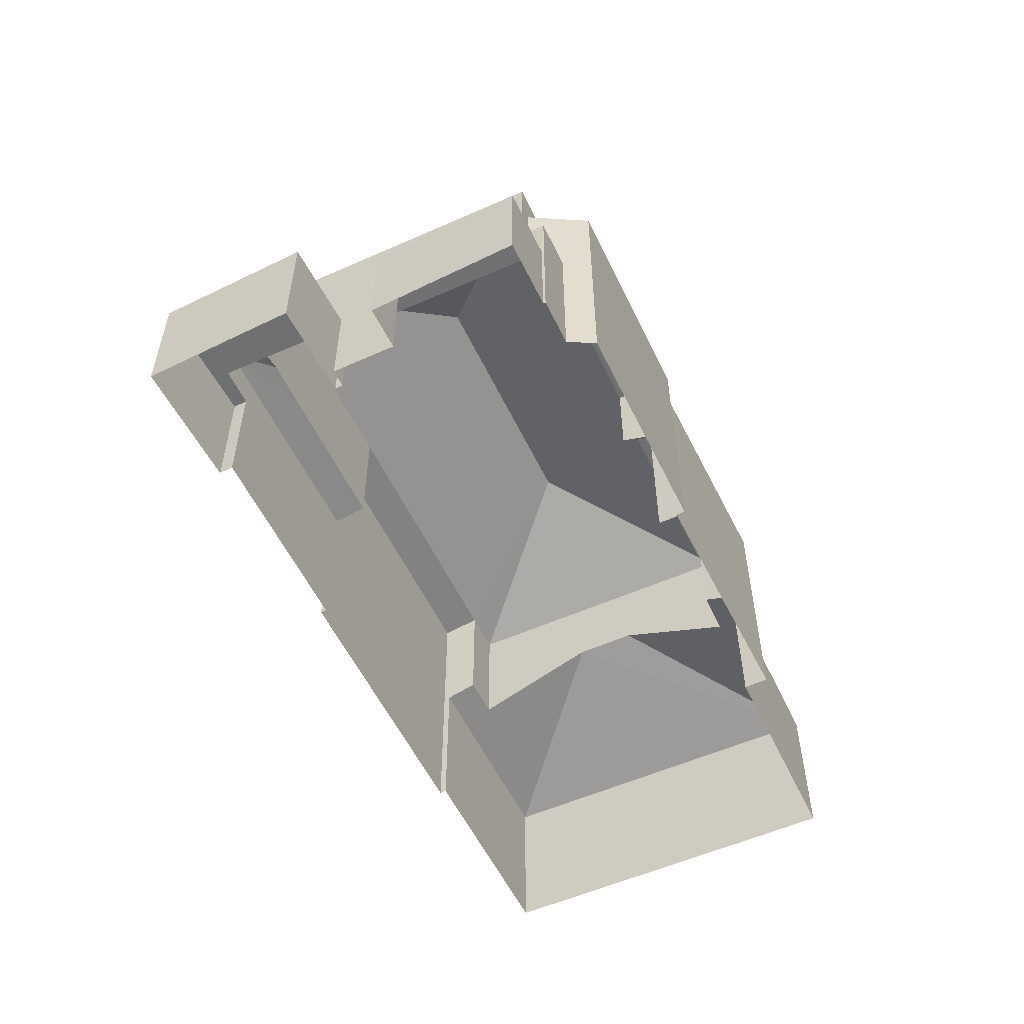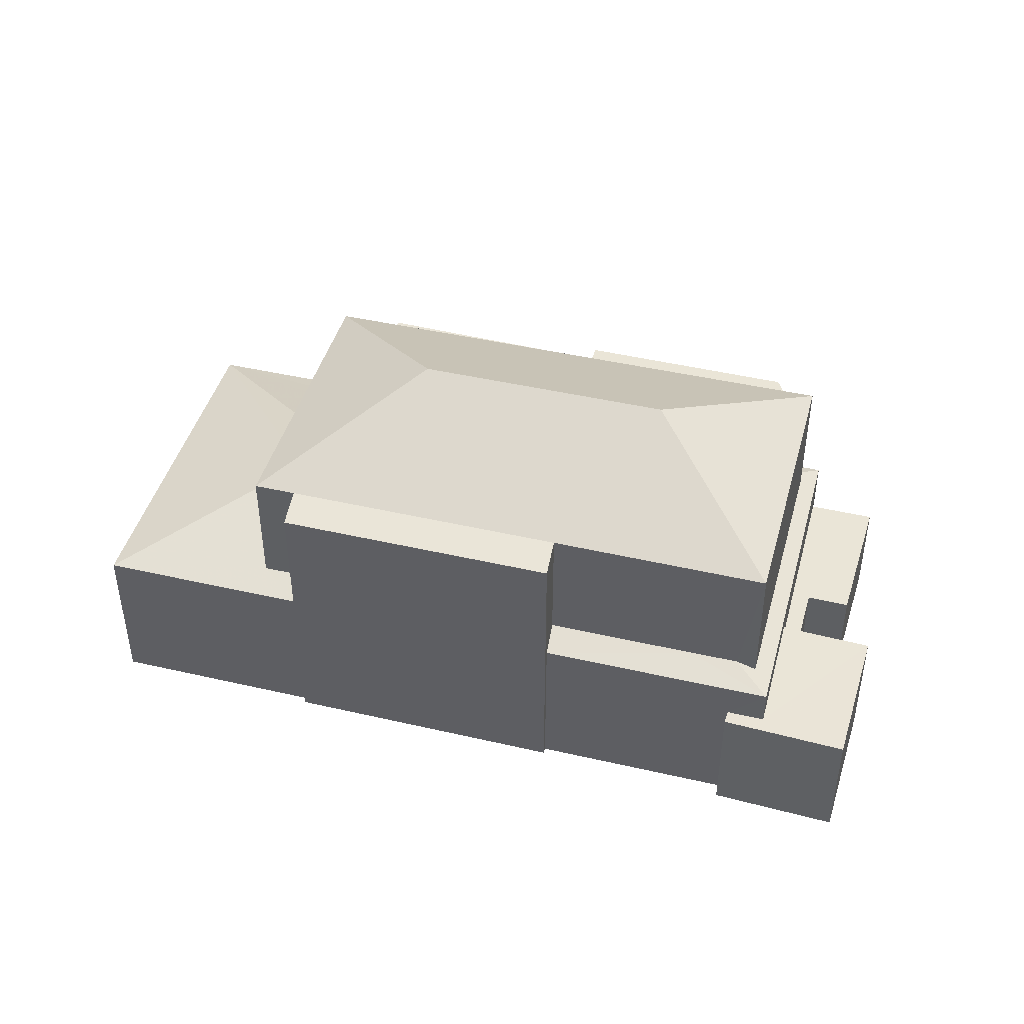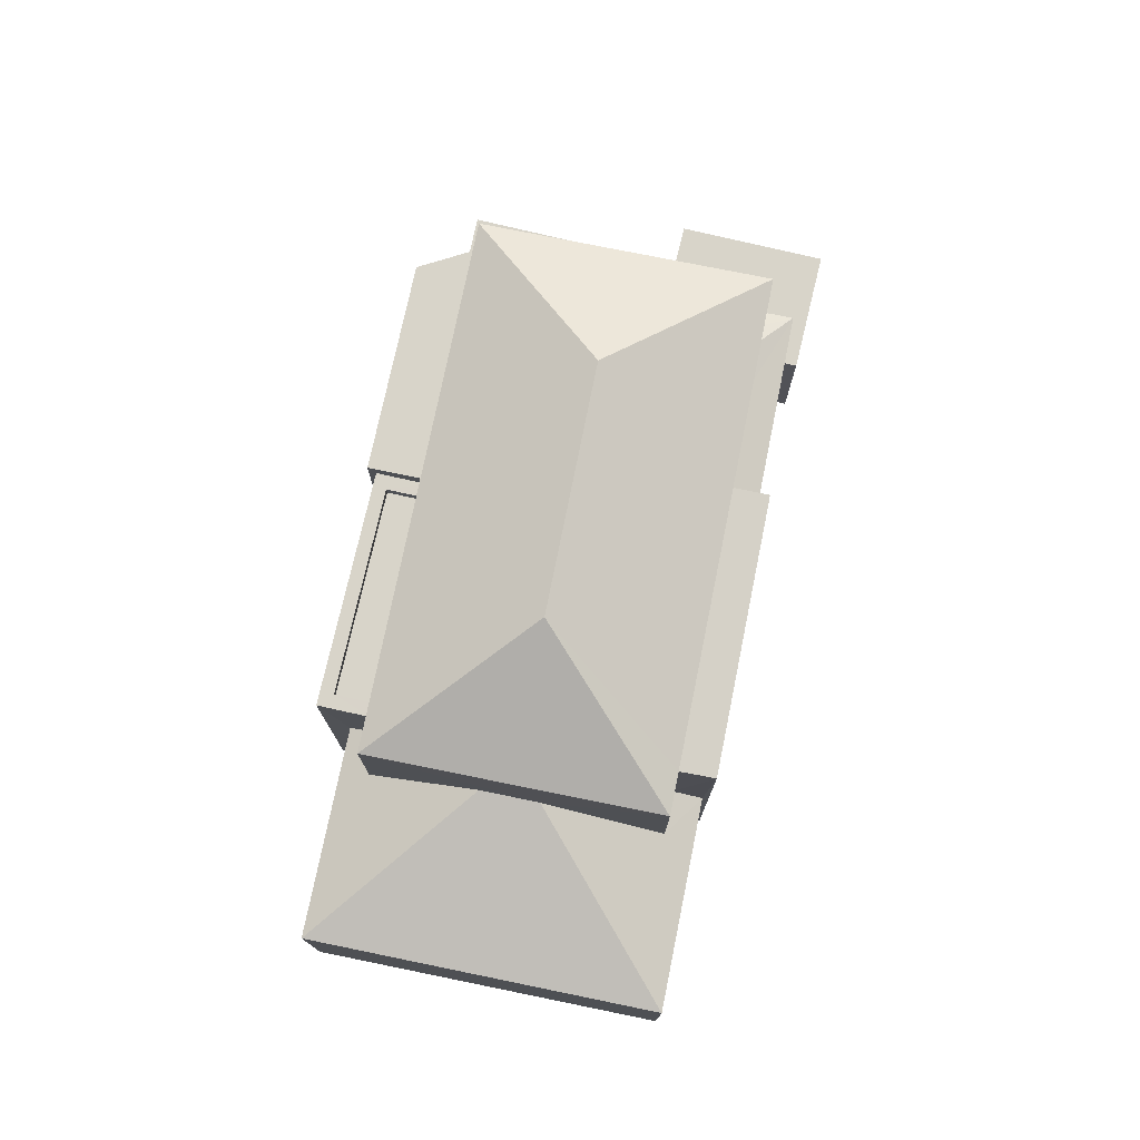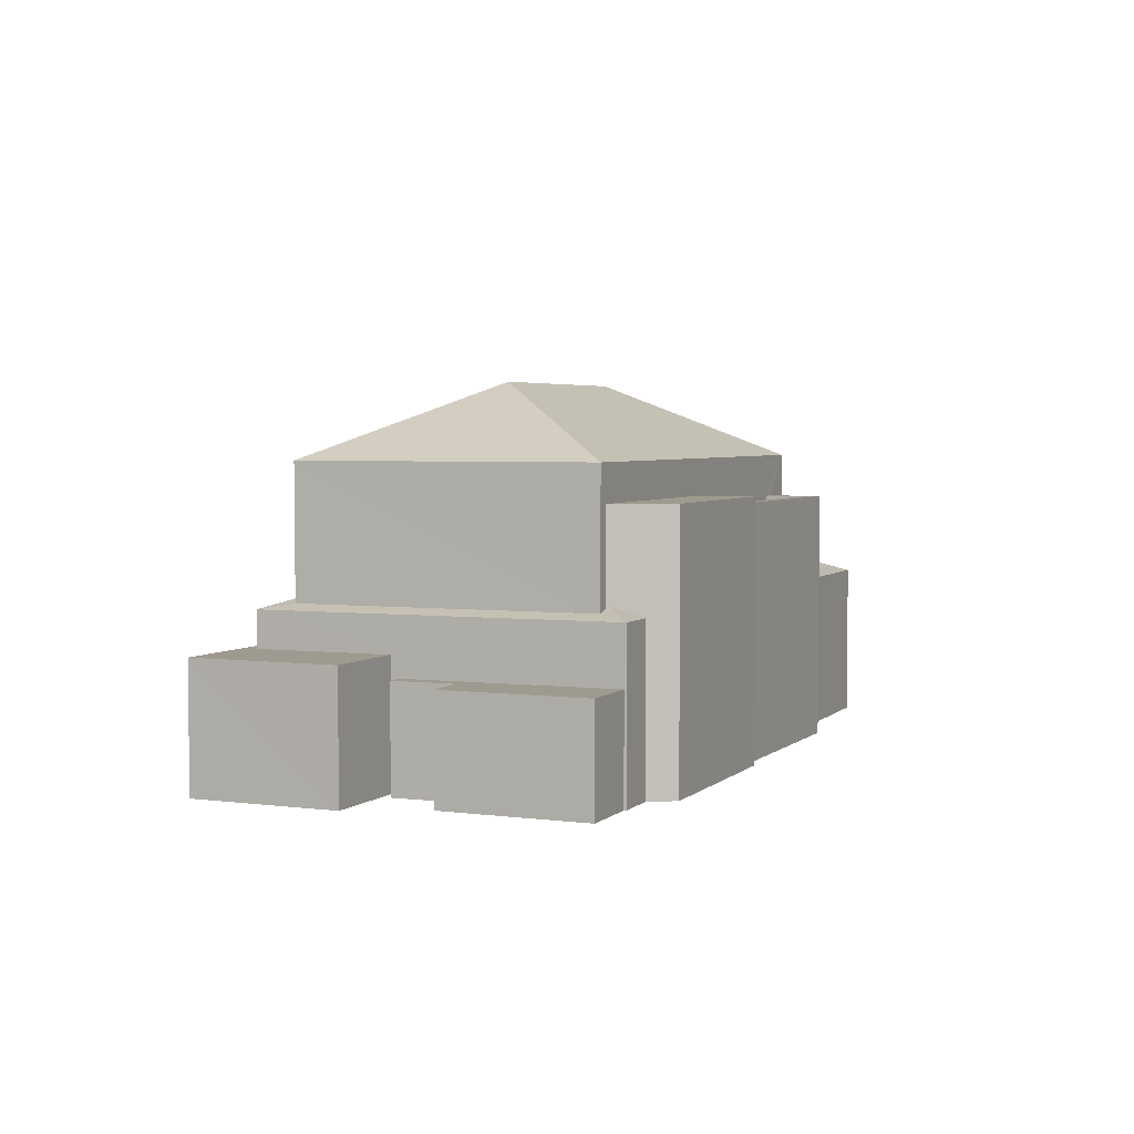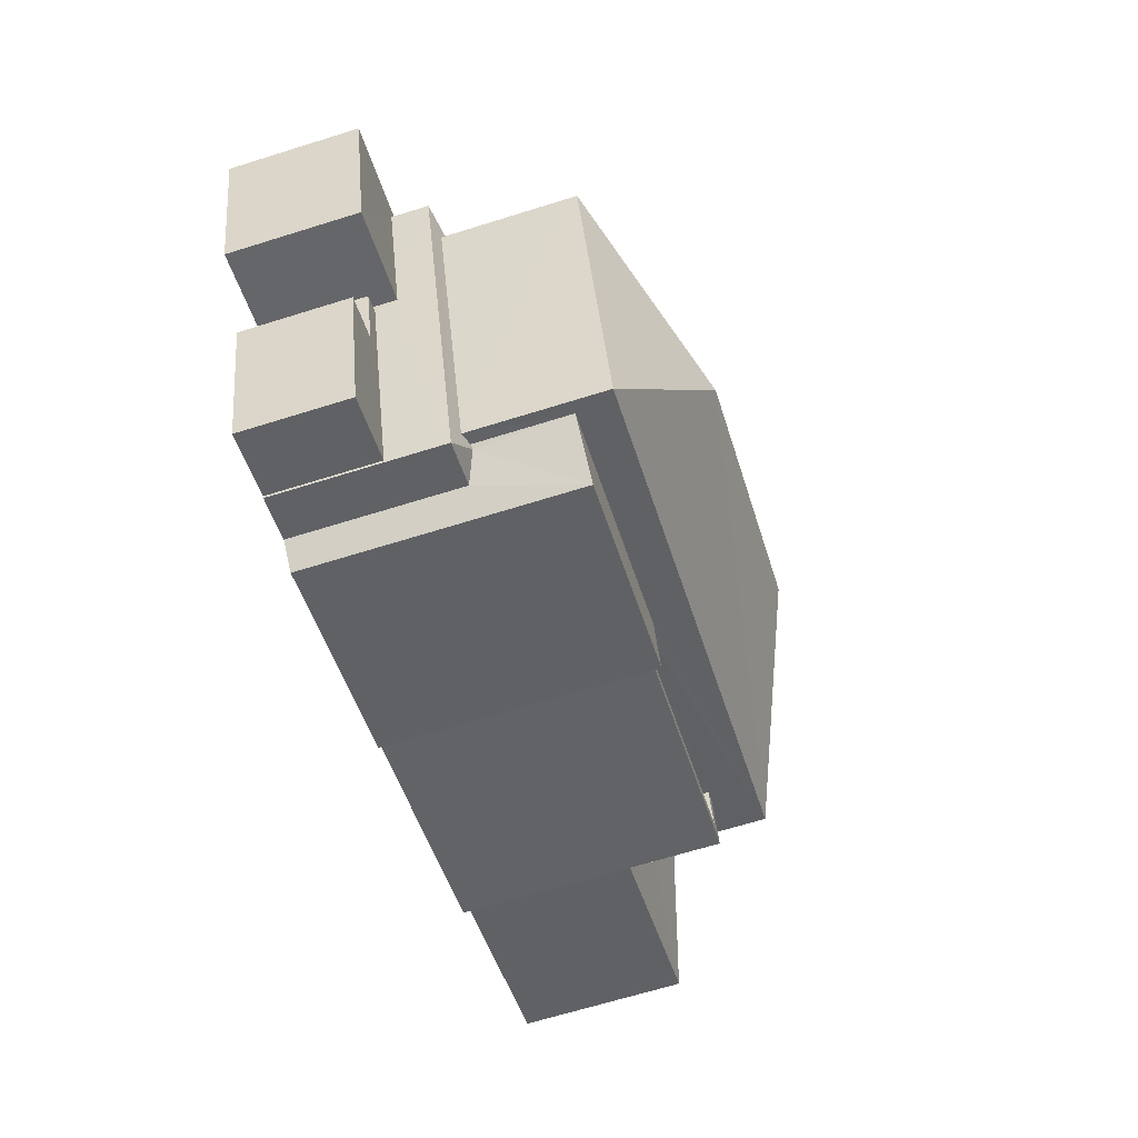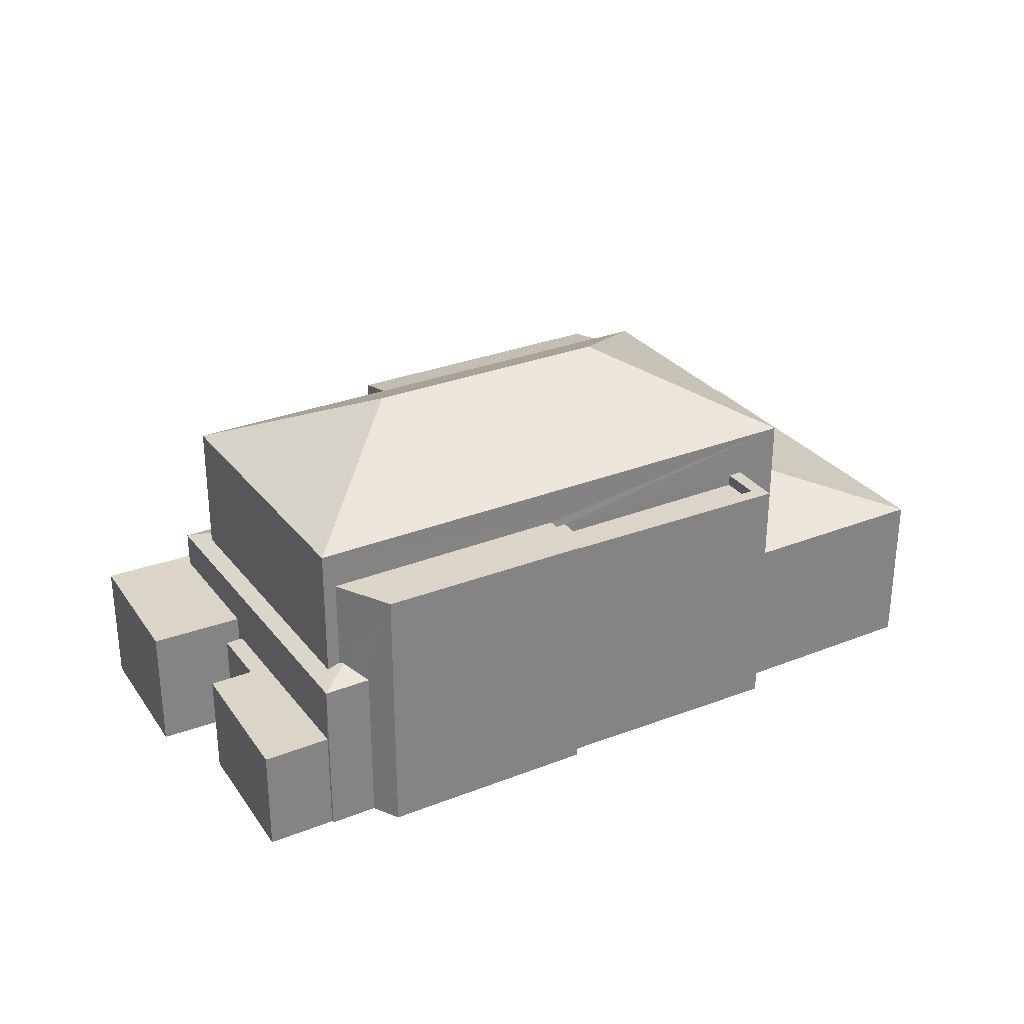
<metadata>
{"format":"obj","ext":"obj","renderer":"f3d","projection":"perspective","resolution":1024,"background":"white","views":[{"elev":-55.1,"azim":-46.1,"up":"+Z"},{"elev":44.1,"azim":-146.0,"up":"+Z"},{"elev":75.5,"azim":120.3,"up":"+Z"},{"elev":3.7,"azim":-49.1,"up":"+Z"},{"elev":-67.4,"azim":-72.7,"up":"+Y"},{"elev":29.6,"azim":-11.5,"up":"+Z"}]}
</metadata>
<code>
v -8.878e+04 -1.009e+05 1.722
v -8.879e+04 -1.009e+05 1.723
v -8.879e+04 -1.009e+05 1.721
v -8.88e+04 -1.009e+05 1.722
v -8.879e+04 -1.009e+05 1.721
v -8.879e+04 -1.009e+05 1.721
v -8.879e+04 -1.009e+05 1.723
v -8.879e+04 -1.009e+05 1.723
v -8.88e+04 -1.009e+05 1.722
v -8.88e+04 -1.009e+05 1.722
v -8.88e+04 -1.009e+05 1.722
v -8.88e+04 -1.009e+05 1.723
v -8.88e+04 -1.009e+05 1.723
v -8.88e+04 -1.009e+05 1.724
v -8.879e+04 -1.009e+05 1.723
v -8.879e+04 -1.009e+05 1.724
v -8.879e+04 -1.009e+05 1.724
v -8.88e+04 -1.009e+05 1.722
v -8.88e+04 -1.009e+05 1.723
v -8.88e+04 -1.009e+05 1.723
v -8.88e+04 -1.009e+05 1.724
v -8.88e+04 -1.009e+05 1.724
v -8.88e+04 -1.009e+05 1.724
v -8.88e+04 -1.009e+05 1.724
v -8.88e+04 -1.009e+05 1.723
v -8.88e+04 -1.009e+05 1.723
v -8.879e+04 -1.009e+05 5.176
v -8.879e+04 -1.009e+05 5.408
v -8.879e+04 -1.009e+05 5.175
v -8.879e+04 -1.009e+05 6.353
v -8.879e+04 -1.009e+05 5.408
v -8.879e+04 -1.009e+05 6.354
v -8.879e+04 -1.009e+05 5.645
v -8.878e+04 -1.009e+05 5.177
v -8.88e+04 -1.009e+05 5.176
v -8.88e+04 -1.009e+05 5.177
v -8.88e+04 -1.009e+05 5.409
v -8.88e+04 -1.009e+05 5.409
v -8.88e+04 -1.009e+05 3.953
v -8.88e+04 -1.009e+05 3.954
v -8.88e+04 -1.009e+05 3.953
v -8.88e+04 -1.009e+05 3.954
v -8.88e+04 -1.009e+05 3.953
v -8.88e+04 -1.009e+05 3.953
v -8.88e+04 -1.009e+05 9.647
v -8.879e+04 -1.009e+05 9.647
v -8.88e+04 -1.009e+05 8.082
v -8.88e+04 -1.009e+05 5.287
v -8.88e+04 -1.009e+05 5.414
v -8.88e+04 -1.009e+05 5.288
v -8.88e+04 -1.009e+05 5.388
v -8.88e+04 -1.009e+05 5.372
v -8.88e+04 -1.009e+05 5.179
v -8.879e+04 -1.009e+05 6.913
v -8.879e+04 -1.009e+05 6.913
v -8.879e+04 -1.009e+05 6.912
v -8.879e+04 -1.009e+05 6.913
v -8.879e+04 -1.009e+05 5.421
v -8.879e+04 -1.009e+05 5.178
v -8.879e+04 -1.009e+05 5.421
v -8.879e+04 -1.009e+05 8.082
v -8.879e+04 -1.009e+05 8.081
v -8.88e+04 -1.009e+05 8.084
v -8.88e+04 -1.009e+05 8.081
v -8.879e+04 -1.009e+05 8.081
v -8.879e+04 -1.009e+05 7.909
v -8.88e+04 -1.009e+05 7.909
v -8.879e+04 -1.009e+05 5.178
v -8.879e+04 -1.009e+05 5.421
v -8.879e+04 -1.009e+05 5.178
v -8.879e+04 -1.009e+05 5.421
v -8.88e+04 -1.009e+05 5.179
v -8.88e+04 -1.009e+05 7.309
v -8.879e+04 -1.009e+05 7.308
v -8.879e+04 -1.009e+05 7.308
v -8.88e+04 -1.009e+05 7.308
v -8.879e+04 -1.009e+05 7.163
v -8.879e+04 -1.009e+05 7.163
v -8.879e+04 -1.009e+05 7.163
v -8.879e+04 -1.009e+05 7.163
v -8.879e+04 -1.009e+05 7.162
v -8.879e+04 -1.009e+05 7.163
v -8.879e+04 -1.009e+05 7.162
v -8.879e+04 -1.009e+05 7.163
v -8.88e+04 -1.009e+05 4.403
v -8.88e+04 -1.009e+05 4.402
v -8.88e+04 -1.009e+05 4.402
v -8.88e+04 -1.009e+05 4.402
v -8.88e+04 -1.009e+05 4.403
v -8.88e+04 -1.009e+05 4.402
f 1 2 3
f 4 5 6
f 3 2 6
f 7 2 8
f 9 10 11
f 9 12 13
f 14 15 16
f 7 8 17
f 18 5 4
f 19 20 21
f 15 4 7
f 4 12 11
f 22 23 24
f 22 21 20
f 23 15 14
f 25 20 26
f 4 25 12
f 4 6 7
f 6 2 7
f 11 12 9
f 15 25 4
f 20 23 22
f 15 23 25
f 25 23 20
f 27 28 29
f 29 28 30
f 31 28 27
f 32 33 34
f 35 36 37
f 38 35 37
f 39 40 41
f 40 42 41
f 41 43 44
f 41 42 43
f 45 46 47
f 36 48 49
f 50 51 52
f 50 53 51
f 53 48 36
f 50 48 53
f 54 55 56
f 54 57 55
f 33 58 34
f 58 59 34
f 58 60 59
f 30 34 29
f 30 32 34
f 37 36 49
f 46 61 62
f 61 45 63
f 47 46 64
f 46 62 65
f 46 65 64
f 64 65 66
f 67 64 66
f 45 47 63
f 68 69 70
f 68 71 69
f 46 45 61
f 72 51 53
f 73 74 75
f 76 73 75
f 77 78 79
f 78 80 79
f 81 82 83
f 83 82 84
f 79 80 84
f 82 79 84
f 85 86 87
f 87 86 88
f 85 89 86
f 88 86 90
f 6 29 3
f 6 27 29
f 16 15 70
f 16 70 74
f 69 75 74
f 70 69 74
f 74 14 16
f 74 73 14
f 50 47 48
f 50 63 47
f 11 10 88
f 90 11 88
f 86 36 90
f 11 90 4
f 4 90 35
f 90 36 35
f 48 47 49
f 47 64 37
f 64 38 37
f 49 47 37
f 76 63 50
f 63 75 61
f 61 83 58
f 58 83 60
f 78 69 71
f 52 76 50
f 54 56 77
f 78 77 75
f 75 63 76
f 69 78 75
f 77 56 81
f 81 83 61
f 77 61 75
f 77 81 61
f 7 70 15
f 7 68 70
f 78 71 80
f 80 68 17
f 17 68 7
f 71 68 80
f 42 40 21
f 22 42 21
f 65 31 66
f 66 27 5
f 5 27 6
f 31 27 66
f 88 10 9
f 87 88 9
f 59 1 34
f 59 2 1
f 55 82 81
f 56 55 81
f 77 57 54
f 77 79 57
f 41 20 19
f 39 41 19
f 43 26 44
f 43 25 26
f 35 38 67
f 4 35 18
f 38 64 67
f 18 35 67
f 84 17 8
f 84 80 17
f 29 1 3
f 29 34 1
f 67 5 18
f 67 66 5
f 39 19 21
f 40 39 21
f 51 76 52
f 76 51 73
f 23 14 72
f 14 73 72
f 73 51 72
f 30 62 61
f 61 58 33
f 28 62 30
f 30 61 32
f 32 61 33
f 12 25 43
f 36 86 89
f 89 12 43
f 24 42 22
f 36 89 53
f 43 42 53
f 53 42 24
f 89 43 53
f 59 60 84
f 2 59 8
f 60 83 84
f 8 59 84
f 13 89 85
f 13 12 89
f 79 55 57
f 79 82 55
f 87 9 13
f 85 87 13
f 44 26 20
f 41 44 20
f 23 53 24
f 23 72 53
f 65 62 28
f 31 65 28

</code>
